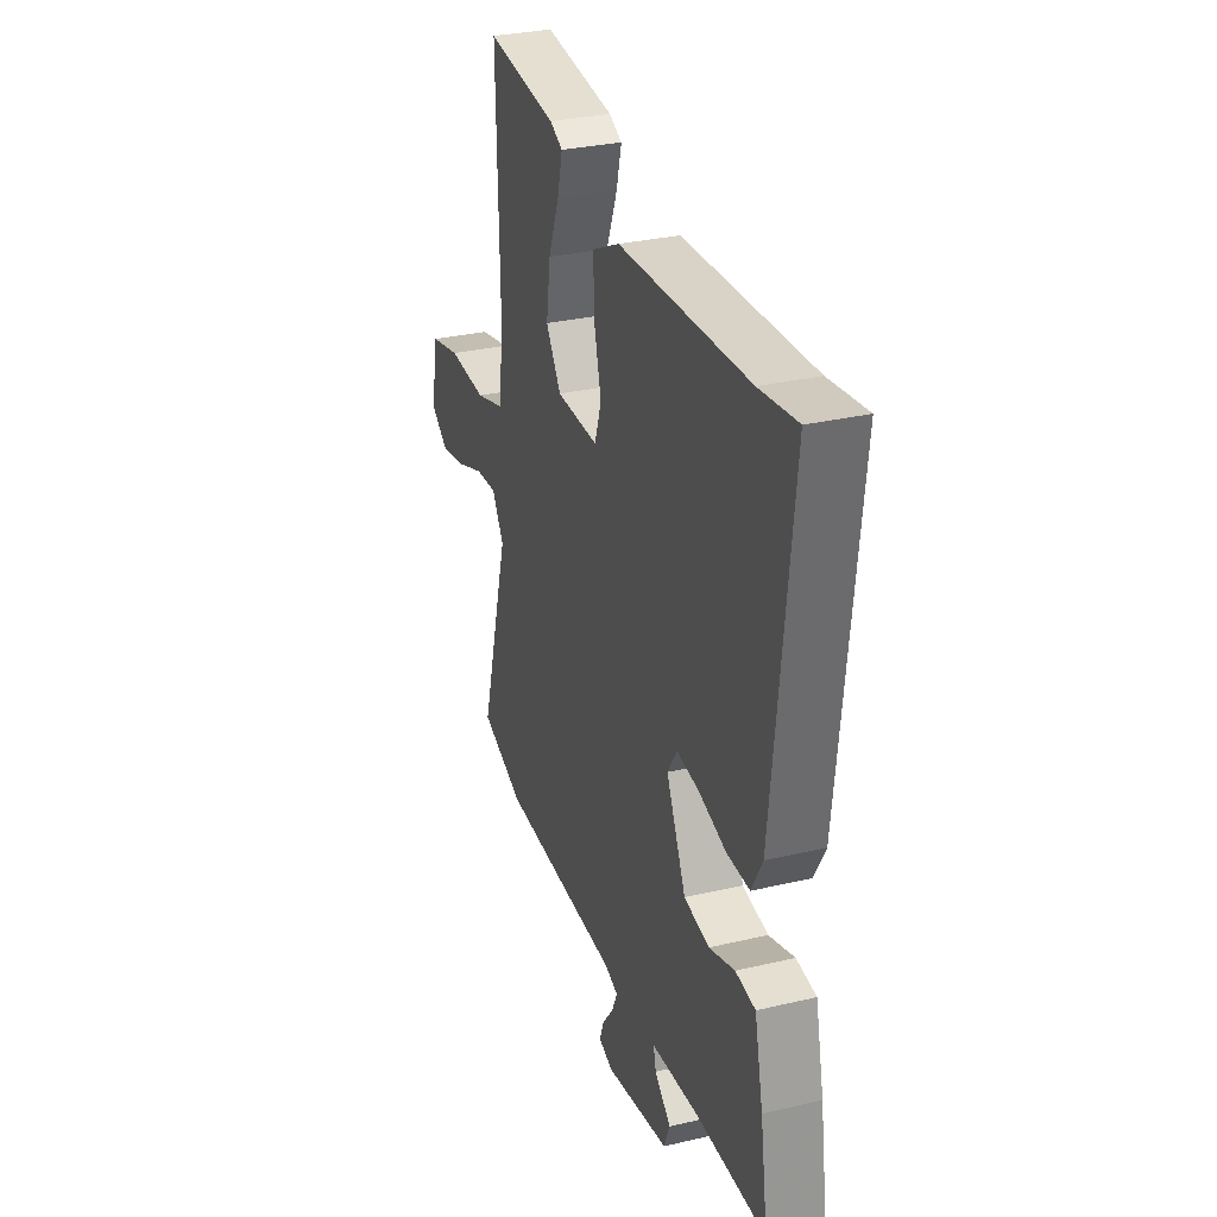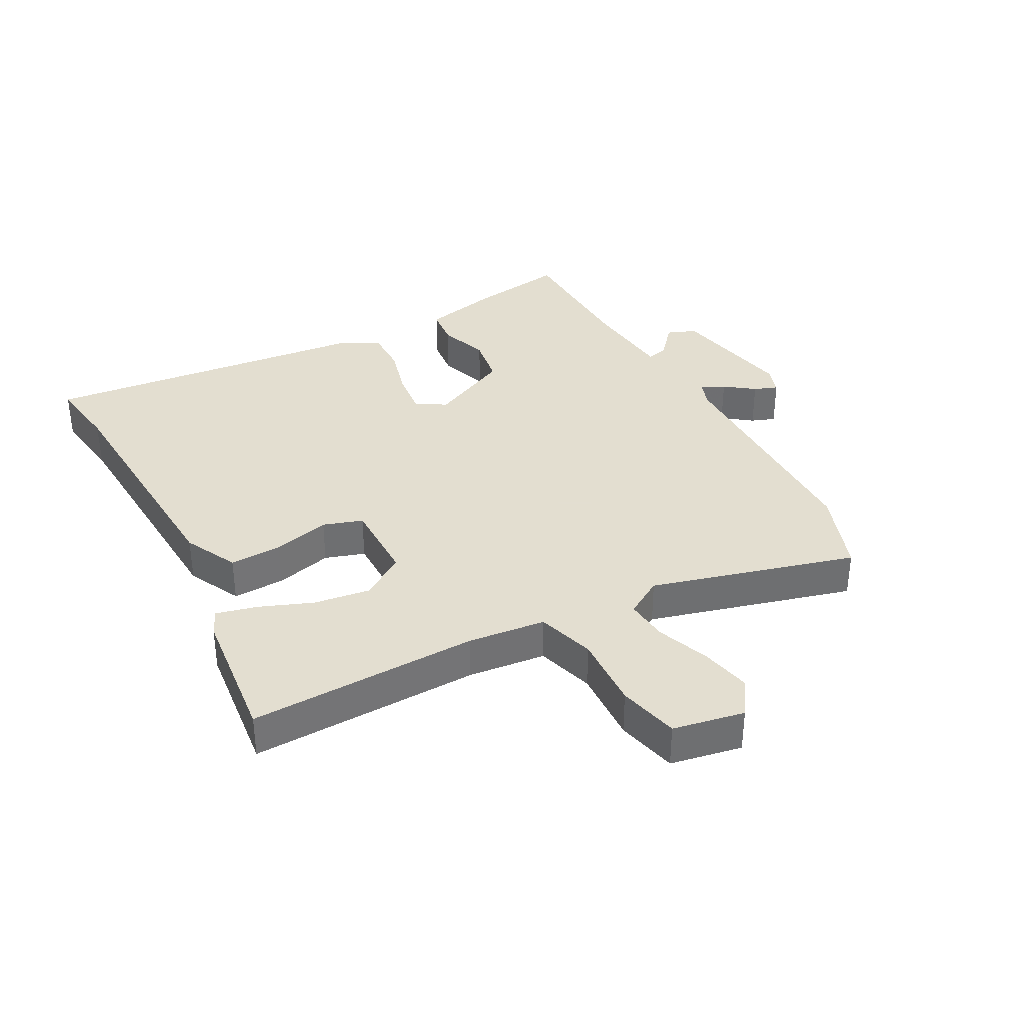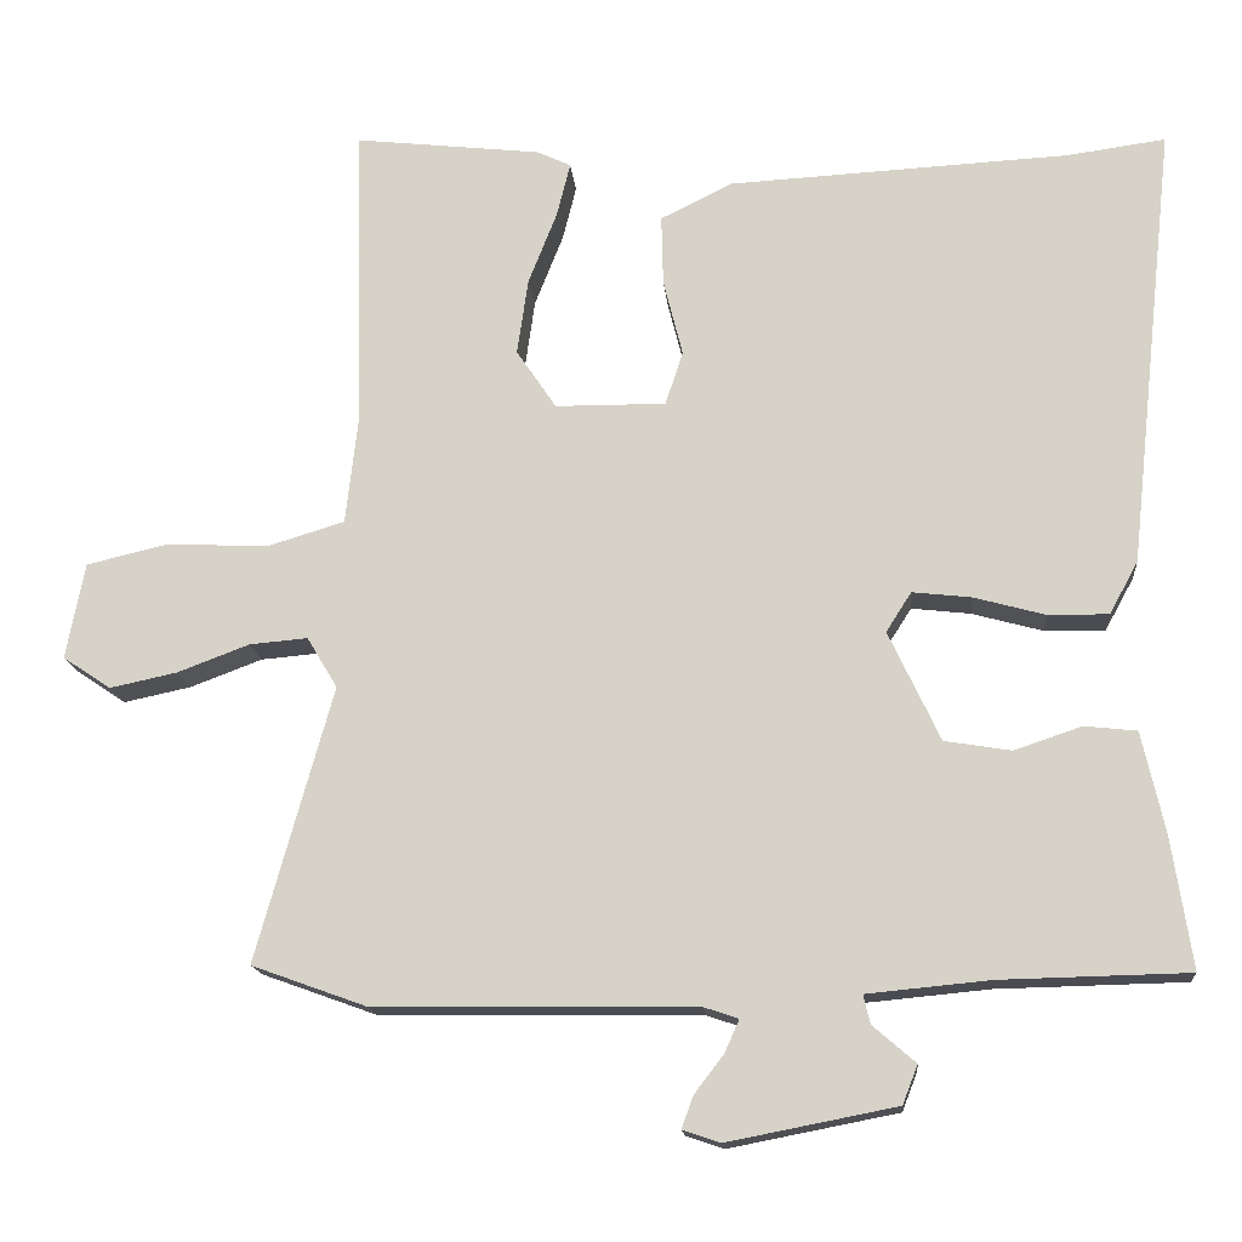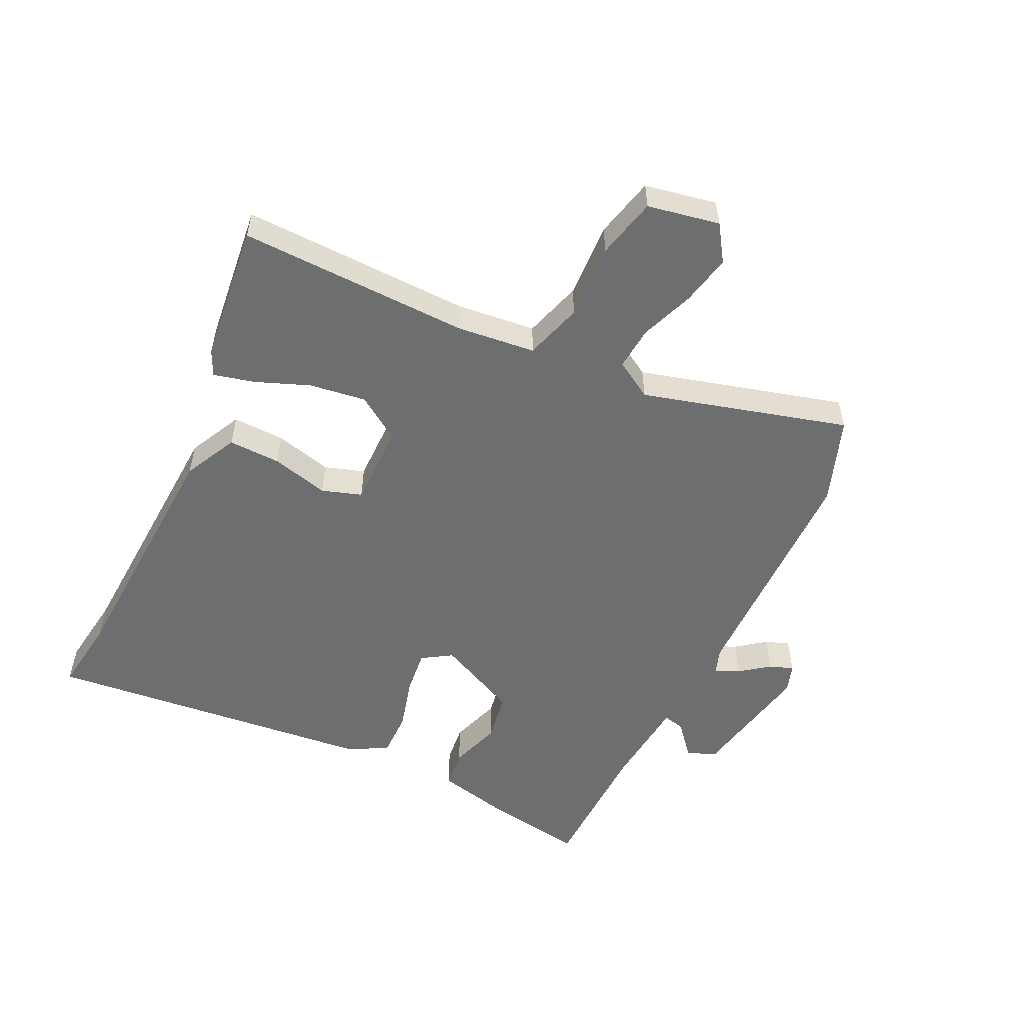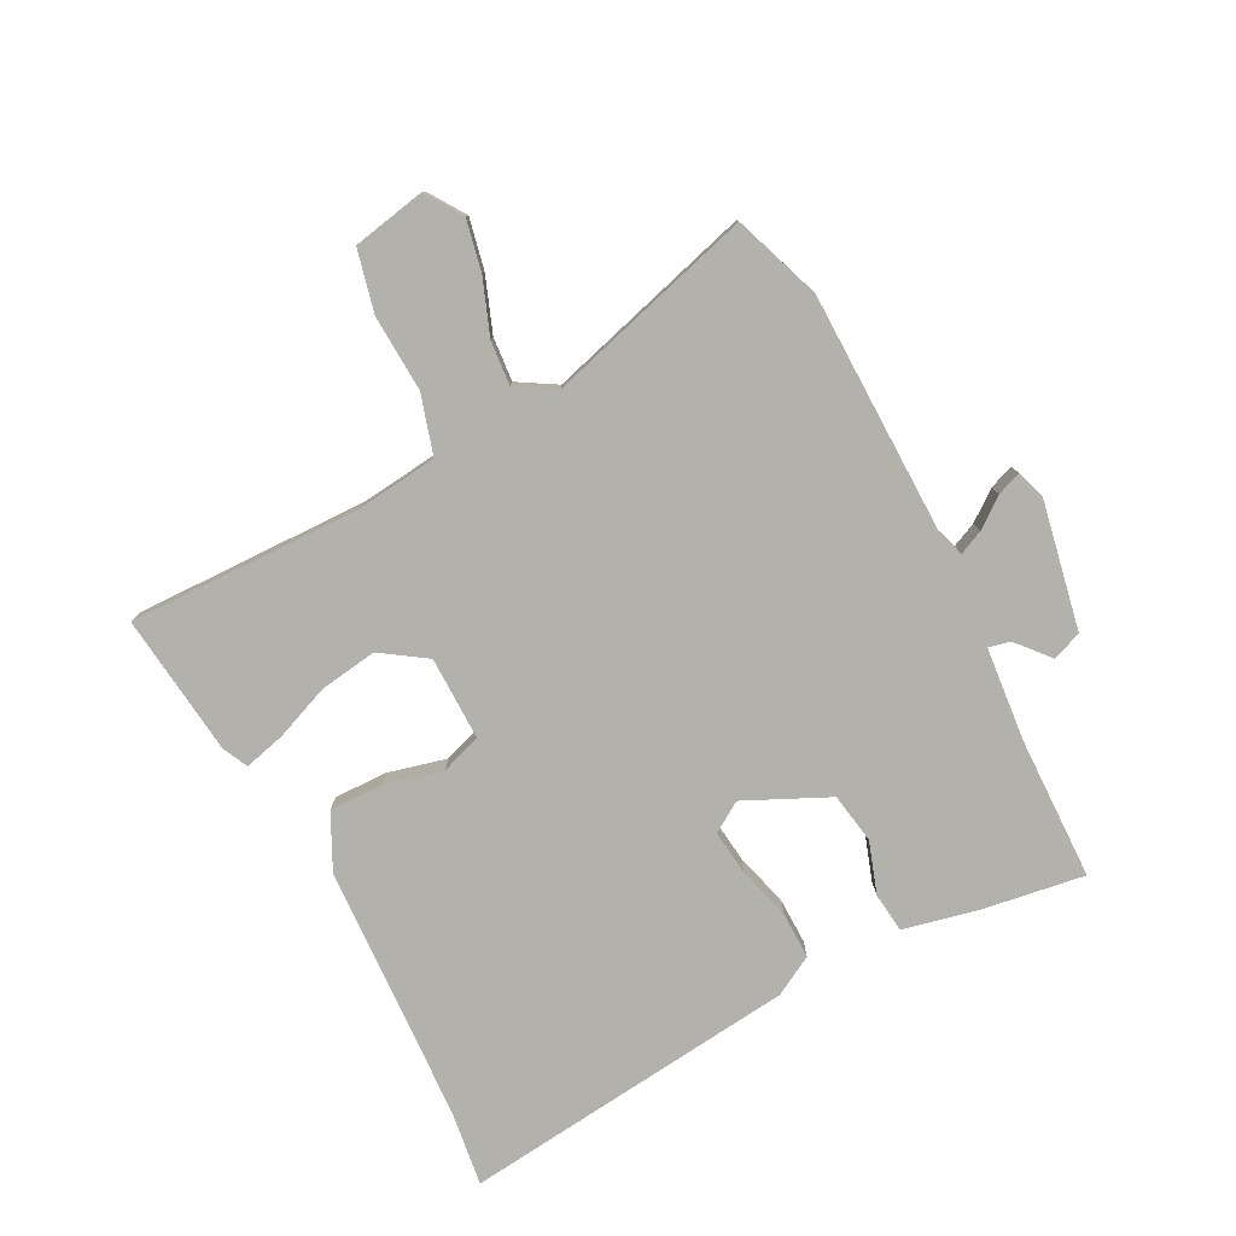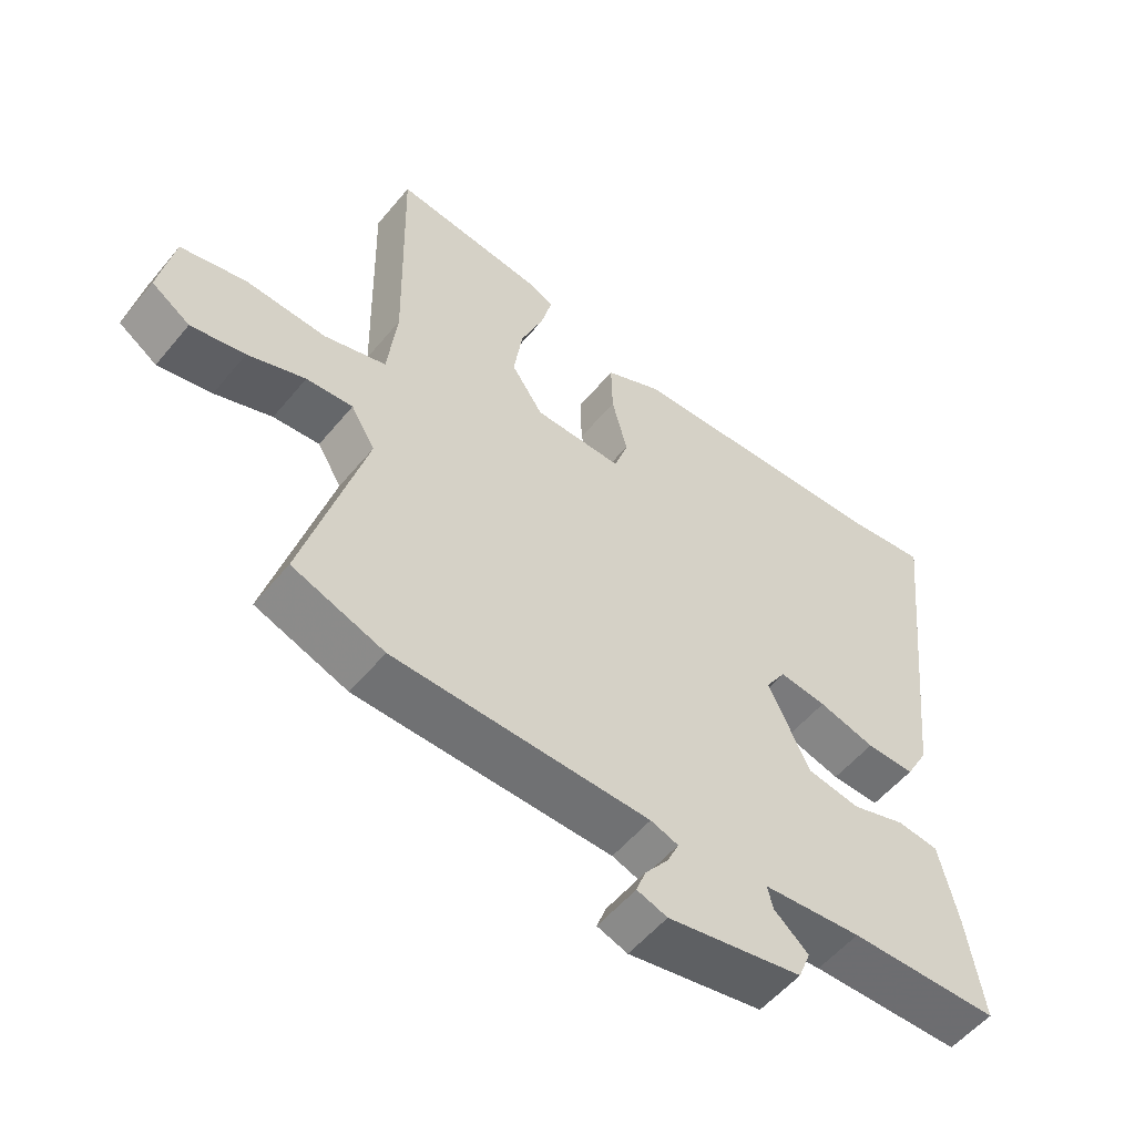
<metadata>
{"format":"obj","ext":"obj","renderer":"f3d","projection":"perspective","resolution":1024,"background":"white","views":[{"elev":30.8,"azim":-108.6,"up":"+Z"},{"elev":35.9,"azim":61.5,"up":"+Y"},{"elev":-15.5,"azim":-174.9,"up":"+Z"},{"elev":-54.2,"azim":64.2,"up":"+Y"},{"elev":-79.1,"azim":117.5,"up":"+Y"},{"elev":-54.8,"azim":141.2,"up":"+Z"}]}
</metadata>
<code>
v -0.5 0.07 -0.5
v -0.476 0.07 -0.344
v -0.449 0.07 -0.224
v -0.387 0.07 -0.217
v -0.307 0.07 -0.244
v -0.228 0.07 -0.231
v -0.167 0.07 -0.101
v -0.197 0.07 -0.054
v -0.267 0.07 -0.062
v -0.351 0.07 -0.085
v -0.423 0.07 -0.086
v -0.457 0.07 -0.024
v -0.514 0.07 0.502
v -0.397 0.07 0.486
v 0.006 0.07 0.465
v 0.091 0.07 0.423
v 0.089 0.07 0.34
v 0.066 0.07 0.249
v 0.087 0.07 0.186
v 0.218 0.07 0.187
v 0.265 0.07 0.257
v 0.252 0.07 0.347
v 0.218 0.07 0.433
v 0.202 0.07 0.497
v 0.242 0.07 0.516
v 0.463 0.07 0.541
v 0.455 0.07 0.174
v 0.469 0.07 0.05
v 0.561 0.07 0.022
v 0.681 0.07 0.028
v 0.778 0.07 0.005
v 0.8 0.07 -0.109
v 0.743 0.07 -0.147
v 0.663 0.07 -0.13
v 0.578 0.07 -0.098
v 0.509 0.07 -0.092
v 0.473 0.07 -0.152
v 0.564 0.07 -0.477
v 0.428 0.07 -0.526
v 0.048 0.07 -0.531
v 0.007 0.07 -0.545
v 0.024 0.07 -0.583
v 0.059 0.07 -0.629
v 0.073 0.07 -0.667
v 0.028 0.07 -0.682
v -0.172 0.07 -0.643
v -0.19 0.07 -0.597
v -0.139 0.07 -0.553
v -0.131 0.07 -0.519
v -0.277 0.07 -0.505
v -0.5 0 -0.5
v -0.476 0 -0.344
v -0.449 0 -0.224
v -0.387 0 -0.217
v -0.307 0 -0.244
v -0.228 0 -0.231
v -0.167 0 -0.101
v -0.197 0 -0.054
v -0.267 0 -0.062
v -0.351 0 -0.085
v -0.423 0 -0.086
v -0.457 0 -0.024
v -0.514 0 0.502
v -0.397 0 0.486
v 0.006 0 0.465
v 0.091 0 0.423
v 0.089 0 0.34
v 0.066 0 0.249
v 0.087 0 0.186
v 0.218 0 0.187
v 0.265 0 0.257
v 0.252 0 0.347
v 0.218 0 0.433
v 0.202 0 0.497
v 0.242 0 0.516
v 0.463 0 0.541
v 0.455 0 0.174
v 0.469 0 0.05
v 0.561 0 0.022
v 0.681 0 0.028
v 0.778 0 0.005
v 0.8 0 -0.109
v 0.743 0 -0.147
v 0.663 0 -0.13
v 0.578 0 -0.098
v 0.509 0 -0.092
v 0.473 0 -0.152
v 0.564 0 -0.477
v 0.428 0 -0.526
v 0.048 0 -0.531
v 0.007 0 -0.545
v 0.024 0 -0.583
v 0.059 0 -0.629
v 0.073 0 -0.667
v 0.028 0 -0.682
v -0.172 0 -0.643
v -0.19 0 -0.597
v -0.139 0 -0.553
v -0.131 0 -0.519
v -0.277 0 -0.505
f 46 47 48
f 45 46 48
f 44 45 48
f 43 44 48
f 42 43 48
f 41 42 48 49
f 40 41 49
f 40 49 50
f 39 40 50
f 38 39 50
f 37 38 50
f 33 34 35
f 32 33 35
f 31 32 35
f 30 31 35
f 29 30 35
f 28 29 35 36
f 25 26 27
f 24 25 27
f 23 24 27
f 22 23 27
f 21 22 27 28
f 28 36 37
f 21 28 37
f 20 21 37
f 16 17 18
f 15 16 18
f 14 15 18
f 14 18 19
f 13 14 19
f 12 13 19
f 11 12 19
f 10 11 19
f 9 10 19
f 8 9 19 20
f 3 4 5
f 2 3 5
f 1 2 5
f 50 1 5
f 50 5 6
f 37 50 6 7
f 7 8 20 37
f 98 97 96
f 98 96 95
f 98 95 94
f 98 94 93
f 98 93 92
f 99 98 92 91
f 99 91 90
f 100 99 90
f 100 90 89
f 100 89 88
f 100 88 87
f 85 84 83
f 85 83 82
f 85 82 81
f 85 81 80
f 85 80 79
f 86 85 79 78
f 77 76 75
f 77 75 74
f 77 74 73
f 77 73 72
f 78 77 72 71
f 87 86 78
f 87 78 71
f 87 71 70
f 68 67 66
f 68 66 65
f 68 65 64
f 69 68 64
f 69 64 63
f 69 63 62
f 69 62 61
f 69 61 60
f 69 60 59
f 70 69 59 58
f 55 54 53
f 55 53 52
f 55 52 51
f 55 51 100
f 56 55 100
f 57 56 100 87
f 87 70 58 57
f 1 51 52 2
f 2 52 53 3
f 3 53 54 4
f 4 54 55 5
f 5 55 56 6
f 6 56 57 7
f 7 57 58 8
f 8 58 59 9
f 9 59 60 10
f 10 60 61 11
f 11 61 62 12
f 12 62 63 13
f 13 63 64 14
f 14 64 65 15
f 15 65 66 16
f 16 66 67 17
f 17 67 68 18
f 18 68 69 19
f 19 69 70 20
f 20 70 71 21
f 21 71 72 22
f 22 72 73 23
f 23 73 74 24
f 24 74 75 25
f 25 75 76 26
f 26 76 77 27
f 27 77 78 28
f 28 78 79 29
f 29 79 80 30
f 30 80 81 31
f 31 81 82 32
f 32 82 83 33
f 33 83 84 34
f 34 84 85 35
f 35 85 86 36
f 36 86 87 37
f 37 87 88 38
f 38 88 89 39
f 39 89 90 40
f 40 90 91 41
f 41 91 92 42
f 42 92 93 43
f 43 93 94 44
f 44 94 95 45
f 45 95 96 46
f 46 96 97 47
f 47 97 98 48
f 48 98 99 49
f 49 99 100 50
f 50 100 51 1

</code>
